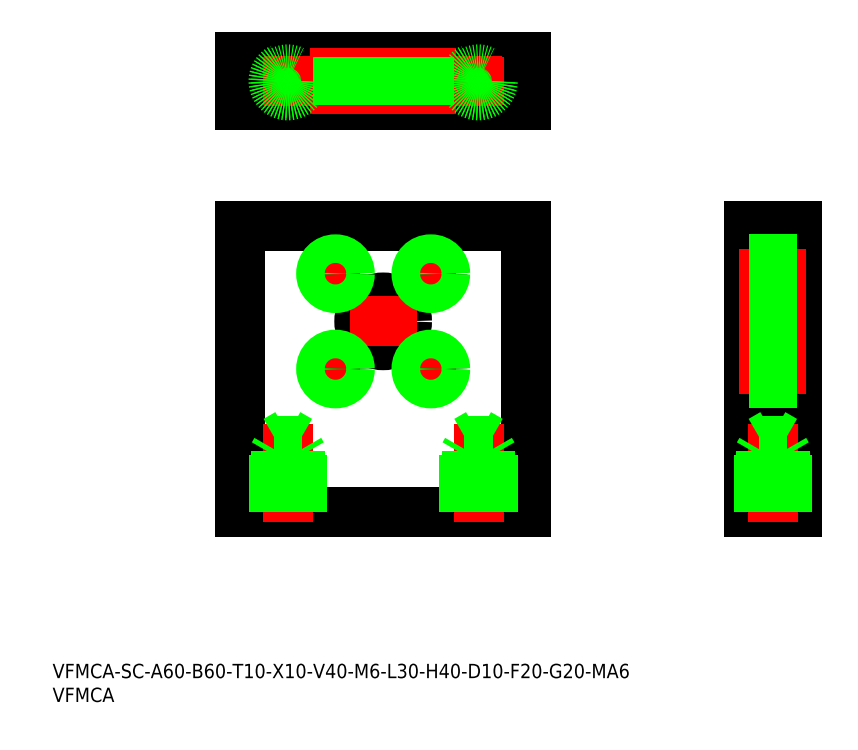
<metadata>
{"format":"dxf","ext":"dxf","renderer":"ezdxf+matplotlib","layout":"modelspace","background":"white","min_lineweight":24,"dpi":150}
</metadata>
<code>
0
SECTION
2
ENTITIES
0
LINE
8
0
10
39.35
20
99.85
30
0
11
99.35
21
99.85
31
0
0
LINE
8
0
10
99.35
20
99.85
30
0
11
99.35
21
39.85
31
0
0
LINE
8
0
10
99.35
20
39.85
30
0
11
39.35
21
39.85
31
0
0
LINE
8
0
10
39.35
20
39.85
30
0
11
39.35
21
99.85
31
0
0
LINE
8
0
10
146.1
20
99.85
30
0
11
156.1
21
99.85
31
0
0
LINE
8
0
10
156.1
20
99.85
30
0
11
156.1
21
39.85
31
0
0
LINE
8
0
10
156.1
20
39.85
30
0
11
146.1
21
39.85
31
0
0
LINE
8
0
10
146.1
20
39.85
30
0
11
146.1
21
99.85
31
0
0
LINE
8
0
10
39.35
20
135.2
30
0
11
99.35
21
135.2
31
0
0
LINE
8
0
10
99.35
20
135.2
30
0
11
99.35
21
125.2
31
0
0
LINE
8
0
10
99.35
20
125.2
30
0
11
39.35
21
125.2
31
0
0
LINE
8
0
10
39.35
20
125.2
30
0
11
39.35
21
135.2
31
0
0
INSERT
8
0
2
*U1
10
0
20
0
30
0
0
INSERT
8
0
2
*U2
10
0
20
0
30
0
0
LINE
8
CENTER
10
69.35
20
123.2
30
0
11
69.35
21
137.2
31
0
0
LINE
8
CENTER
10
69.35
20
72.85
30
0
11
69.35
21
86.85
31
0
0
CIRCLE
8
0
10
69.35
20
79.85
30
0
40
5
0
LINE
8
CENTER
10
62.35
20
79.85
30
0
11
76.35
21
79.85
31
0
0
LINE
8
CENTER
10
79.35
20
94.85
30
0
11
79.35
21
84.85
31
0
0
LINE
8
CENTER
10
74.35
20
89.85
30
0
11
84.35
21
89.85
31
0
0
LINE
8
0
10
81.81
20
135.2
30
0
11
81.81
21
125.2
31
0
0
LINE
8
CENTER
10
79.35
20
123.2
30
0
11
79.35
21
137.2
31
0
0
LINE
8
0
10
82.35
20
135.2
30
0
11
82.35
21
125.2
31
0
0
CIRCLE
8
0
10
79.35
20
89.85
30
0
40
2.458
0
CIRCLE
8
0
10
79.35
20
89.85
30
0
40
3
0
LINE
8
CENTER
10
59.35
20
94.85
30
0
11
59.35
21
84.85
31
0
0
LINE
8
CENTER
10
64.35
20
89.85
30
0
11
54.35
21
89.85
31
0
0
CIRCLE
8
0
10
59.35
20
89.85
30
0
40
2.458
0
CIRCLE
8
0
10
59.35
20
89.85
30
0
40
3
0
LINE
8
CENTER
10
79.35
20
64.85
30
0
11
79.35
21
74.85
31
0
0
LINE
8
CENTER
10
74.35
20
69.85
30
0
11
84.35
21
69.85
31
0
0
CIRCLE
8
0
10
79.35
20
69.85
30
0
40
2.458
0
CIRCLE
8
0
10
79.35
20
69.85
30
0
40
3
0
LINE
8
CENTER
10
59.35
20
64.85
30
0
11
59.35
21
74.85
31
0
0
LINE
8
CENTER
10
64.35
20
69.85
30
0
11
54.35
21
69.85
31
0
0
CIRCLE
8
0
10
59.35
20
69.85
30
0
40
2.458
0
CIRCLE
8
0
10
59.35
20
69.85
30
0
40
3
0
LINE
8
0
10
74.35
20
135.2
30
0
11
74.35
21
125.2
31
0
0
LINE
8
0
10
56.89
20
135.2
30
0
11
56.89
21
125.2
31
0
0
LINE
8
CENTER
10
59.35
20
123.2
30
0
11
59.35
21
137.2
31
0
0
LINE
8
0
10
56.35
20
135.2
30
0
11
56.35
21
125.2
31
0
0
LINE
8
0
10
64.35
20
135.2
30
0
11
64.35
21
125.2
31
0
0
LINE
8
0
10
76.89
20
135.2
30
0
11
76.89
21
125.2
31
0
0
LINE
8
0
10
76.35
20
135.2
30
0
11
76.35
21
125.2
31
0
0
LINE
8
0
10
61.81
20
135.2
30
0
11
61.81
21
125.2
31
0
0
LINE
8
0
10
62.35
20
135.2
30
0
11
62.35
21
125.2
31
0
0
LINE
8
CENTER
10
144.1
20
79.85
30
0
11
158.1
21
79.85
31
0
0
LINE
8
0
10
156.1
20
67.39
30
0
11
146.1
21
67.39
31
0
0
LINE
8
CENTER
10
144.1
20
69.85
30
0
11
158.1
21
69.85
31
0
0
LINE
8
0
10
156.1
20
66.85
30
0
11
146.1
21
66.85
31
0
0
LINE
8
0
10
156.1
20
74.85
30
0
11
146.1
21
74.85
31
0
0
LINE
8
0
10
156.1
20
92.3
30
0
11
146.1
21
92.3
31
0
0
LINE
8
CENTER
10
144.1
20
89.85
30
0
11
158.1
21
89.85
31
0
0
LINE
8
0
10
156.1
20
92.85
30
0
11
146.1
21
92.85
31
0
0
LINE
8
0
10
156.1
20
84.85
30
0
11
146.1
21
84.85
31
0
0
LINE
8
0
10
156.1
20
72.3
30
0
11
146.1
21
72.3
31
0
0
LINE
8
0
10
156.1
20
72.85
30
0
11
146.1
21
72.85
31
0
0
LINE
8
0
10
156.1
20
87.39
30
0
11
146.1
21
87.39
31
0
0
LINE
8
0
10
156.1
20
86.85
30
0
11
146.1
21
86.85
31
0
0
LINE
8
CENTER
10
49.35
20
37.85
30
0
11
49.35
21
58.27
31
0
0
LINE
8
0
10
46.35
20
39.85
30
0
11
46.35
21
51.85
31
0
0
LINE
8
0
10
46.89
20
39.85
30
0
11
46.89
21
54.85
31
0
0
LINE
8
0
10
51.81
20
39.85
30
0
11
51.81
21
54.85
31
0
0
LINE
8
0
10
52.35
20
39.85
30
0
11
52.35
21
51.85
31
0
0
LINE
8
0
10
52.35
20
51.85
30
0
11
46.35
21
51.85
31
0
0
LINE
8
0
10
51.81
20
54.85
30
0
11
46.89
21
54.85
31
0
0
LINE
8
0
10
46.89
20
54.85
30
0
11
49.35
21
56.27
31
0
0
LINE
8
0
10
51.81
20
54.85
30
0
11
49.35
21
56.27
31
0
0
LINE
8
0
10
52.35
20
51.85
30
0
11
51.81
21
52.78
31
0
0
LINE
8
0
10
46.35
20
51.85
30
0
11
46.89
21
52.78
31
0
0
LINE
8
CENTER
10
89.35
20
37.85
30
0
11
89.35
21
58.27
31
0
0
LINE
8
0
10
92.35
20
39.85
30
0
11
92.35
21
51.85
31
0
0
LINE
8
0
10
91.81
20
39.85
30
0
11
91.81
21
54.85
31
0
0
LINE
8
0
10
86.89
20
39.85
30
0
11
86.89
21
54.85
31
0
0
LINE
8
0
10
86.35
20
39.85
30
0
11
86.35
21
51.85
31
0
0
LINE
8
0
10
86.35
20
51.85
30
0
11
92.35
21
51.85
31
0
0
LINE
8
0
10
86.89
20
54.85
30
0
11
91.81
21
54.85
31
0
0
LINE
8
0
10
91.81
20
54.85
30
0
11
89.35
21
56.27
31
0
0
LINE
8
0
10
86.89
20
54.85
30
0
11
89.35
21
56.27
31
0
0
LINE
8
0
10
86.35
20
51.85
30
0
11
86.89
21
52.78
31
0
0
LINE
8
0
10
92.35
20
51.85
30
0
11
91.81
21
52.78
31
0
0
LINE
8
CENTER
10
151.1
20
37.85
30
0
11
151.1
21
58.27
31
0
0
LINE
8
0
10
154.1
20
39.85
30
0
11
154.1
21
51.85
31
0
0
LINE
8
0
10
153.6
20
39.85
30
0
11
153.6
21
54.85
31
0
0
LINE
8
0
10
148.6
20
39.85
30
0
11
148.6
21
54.85
31
0
0
LINE
8
0
10
148.1
20
39.85
30
0
11
148.1
21
51.85
31
0
0
LINE
8
0
10
148.1
20
51.85
30
0
11
154.1
21
51.85
31
0
0
LINE
8
0
10
148.6
20
54.85
30
0
11
153.6
21
54.85
31
0
0
LINE
8
0
10
153.6
20
54.85
30
0
11
151.1
21
56.27
31
0
0
LINE
8
0
10
148.6
20
54.85
30
0
11
151.1
21
56.27
31
0
0
LINE
8
0
10
148.1
20
51.85
30
0
11
148.6
21
52.78
31
0
0
LINE
8
0
10
154.1
20
51.85
30
0
11
153.6
21
52.78
31
0
0
LINE
8
CENTER
10
49.35
20
135.2
30
0
11
49.35
21
125.2
31
0
0
LINE
8
CENTER
10
54.35
20
130.2
30
0
11
44.35
21
130.2
31
0
0
CIRCLE
8
0
10
49.35
20
130.2
30
0
40
2.458
0
CIRCLE
8
0
10
49.35
20
130.2
30
0
40
3
0
LINE
8
CENTER
10
89.35
20
135.2
30
0
11
89.35
21
125.2
31
0
0
LINE
8
CENTER
10
84.35
20
130.2
30
0
11
94.35
21
130.2
31
0
0
CIRCLE
8
0
10
89.35
20
130.2
30
0
40
2.458
0
CIRCLE
8
0
10
89.35
20
130.2
30
0
40
3
0
ENDSEC
0
EOF

</code>
